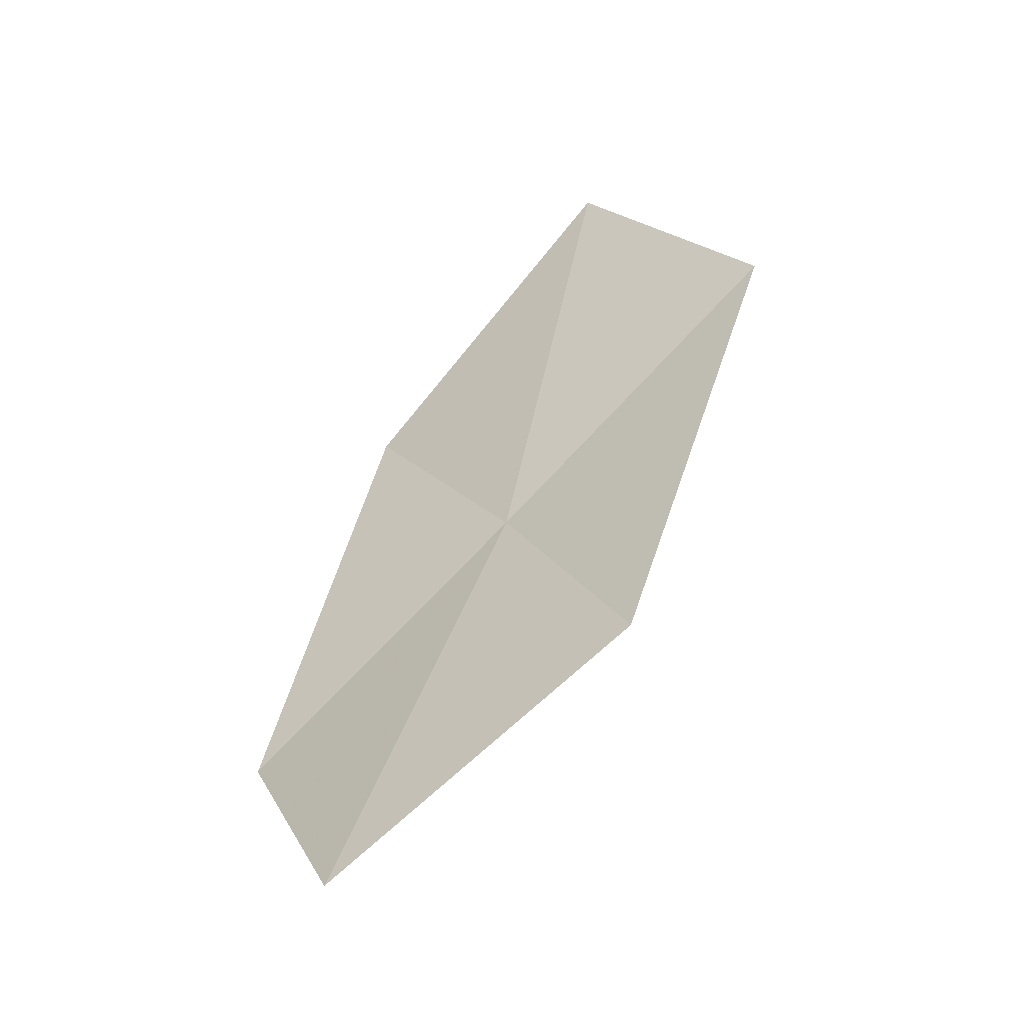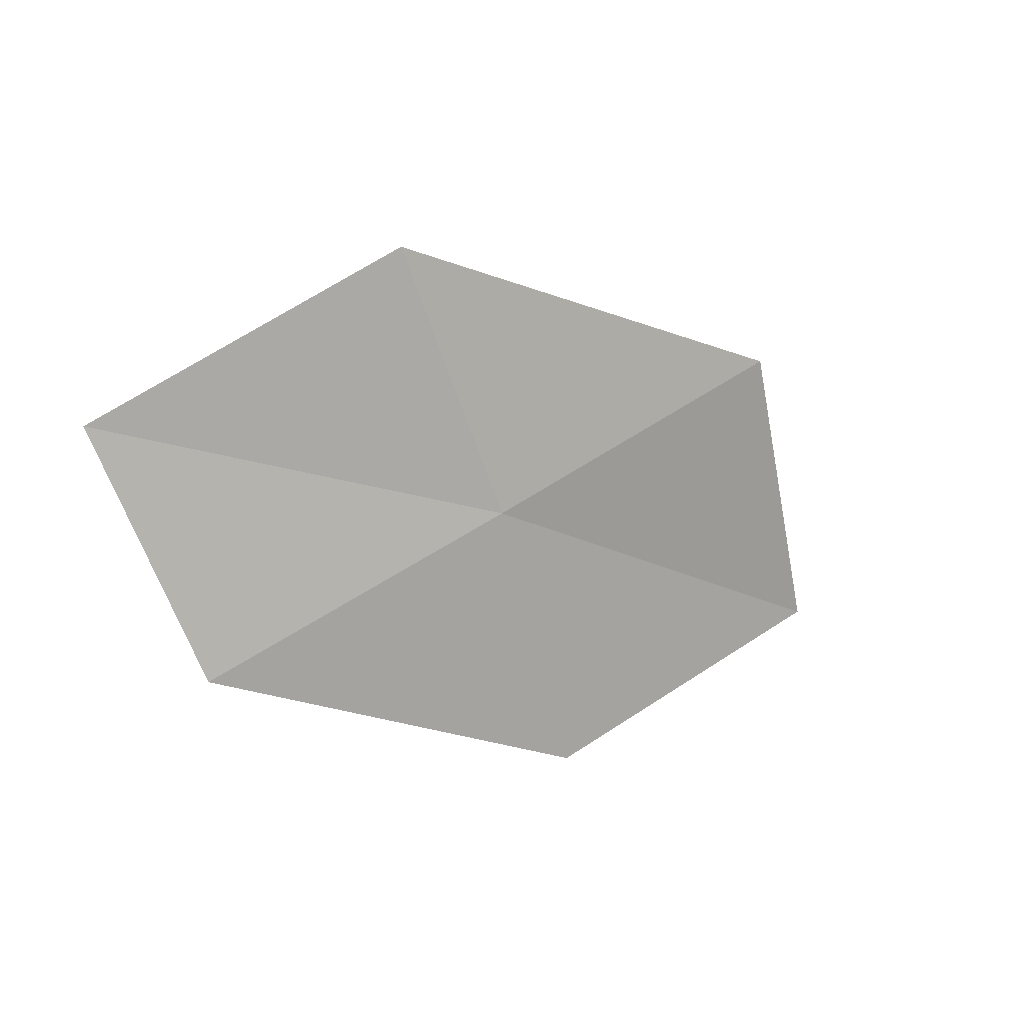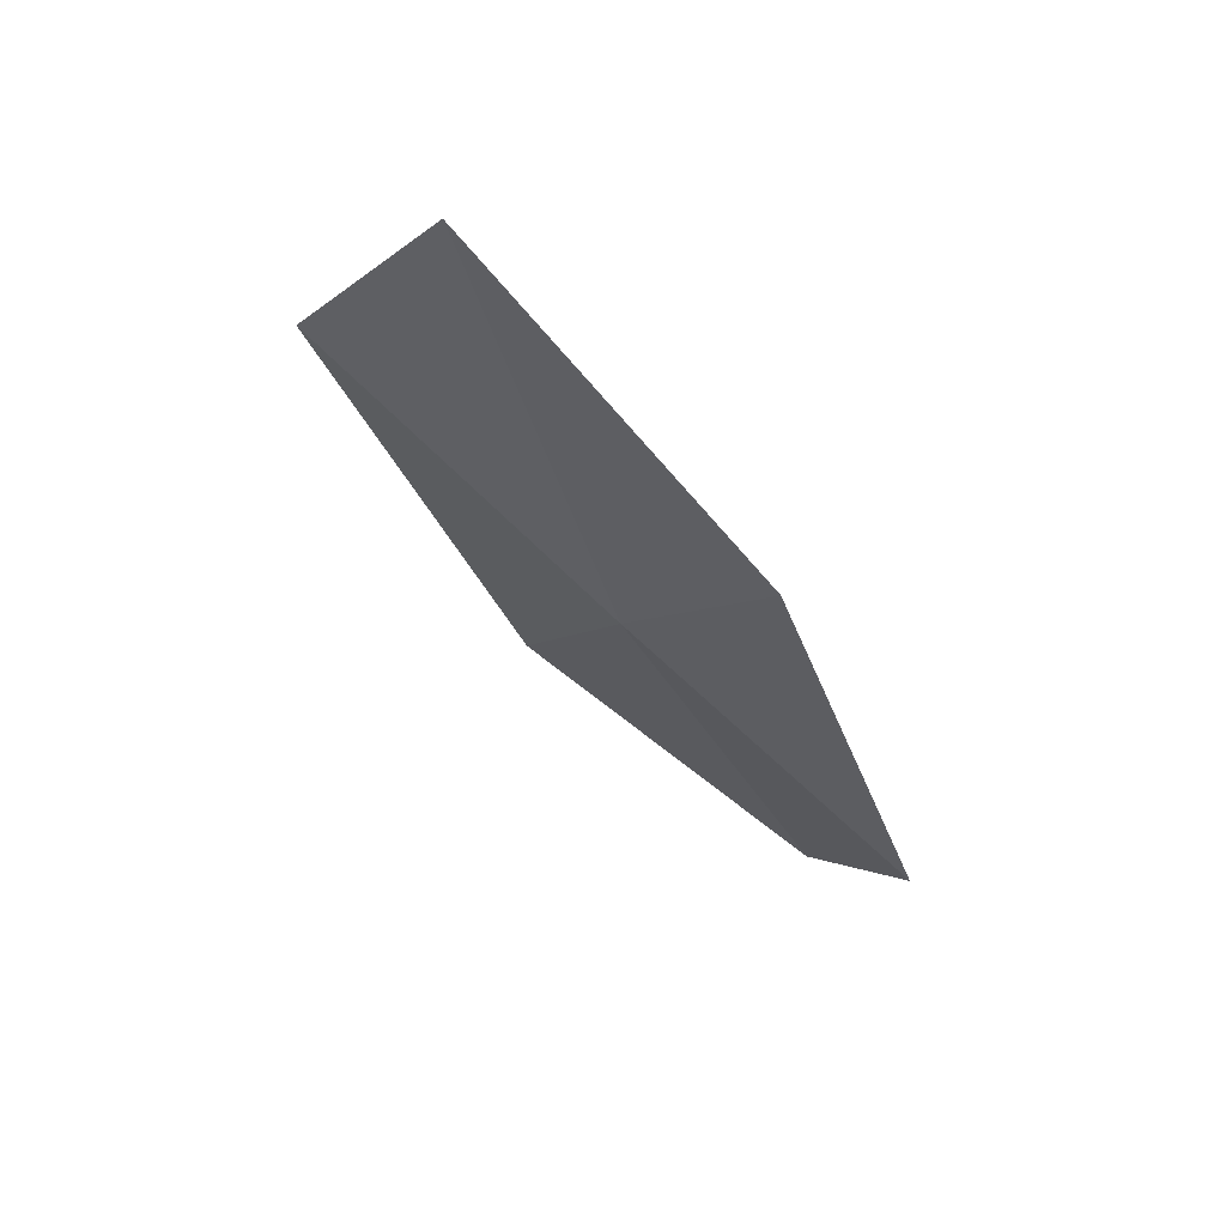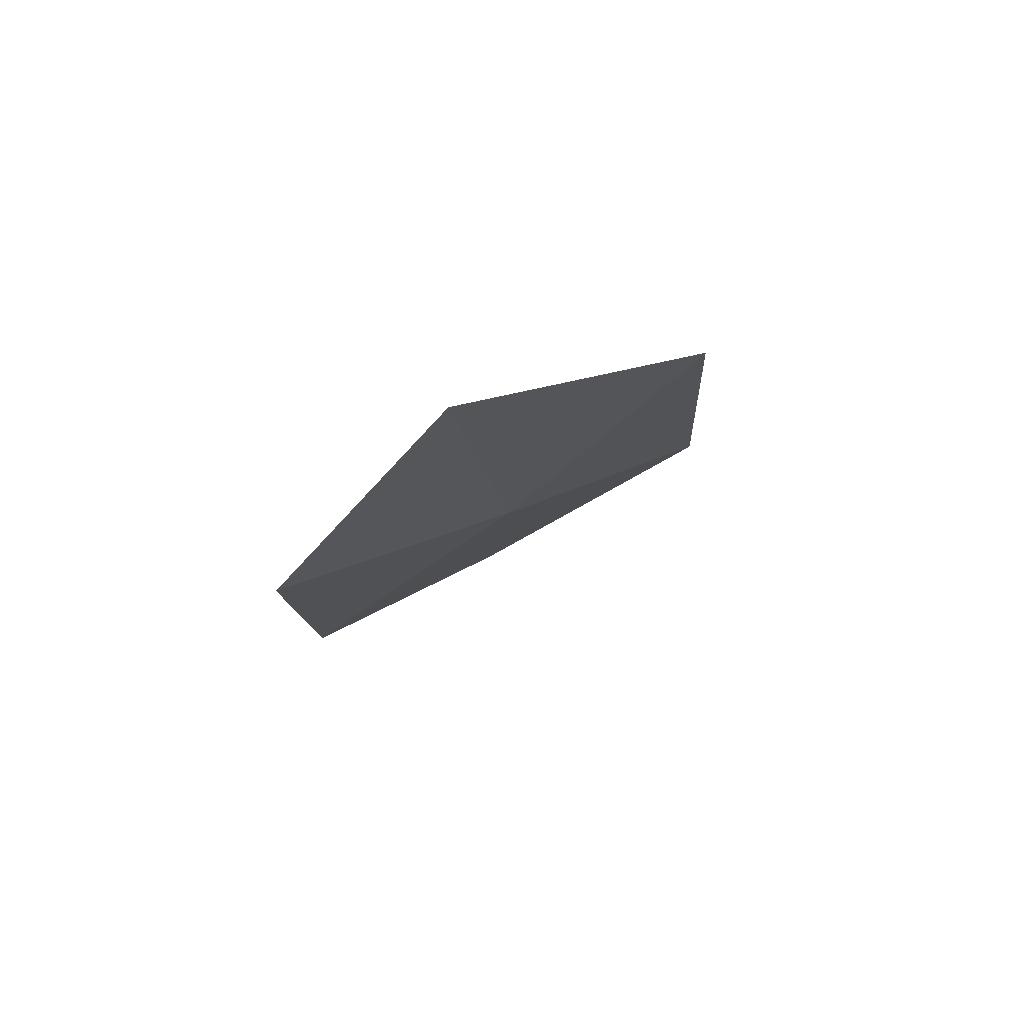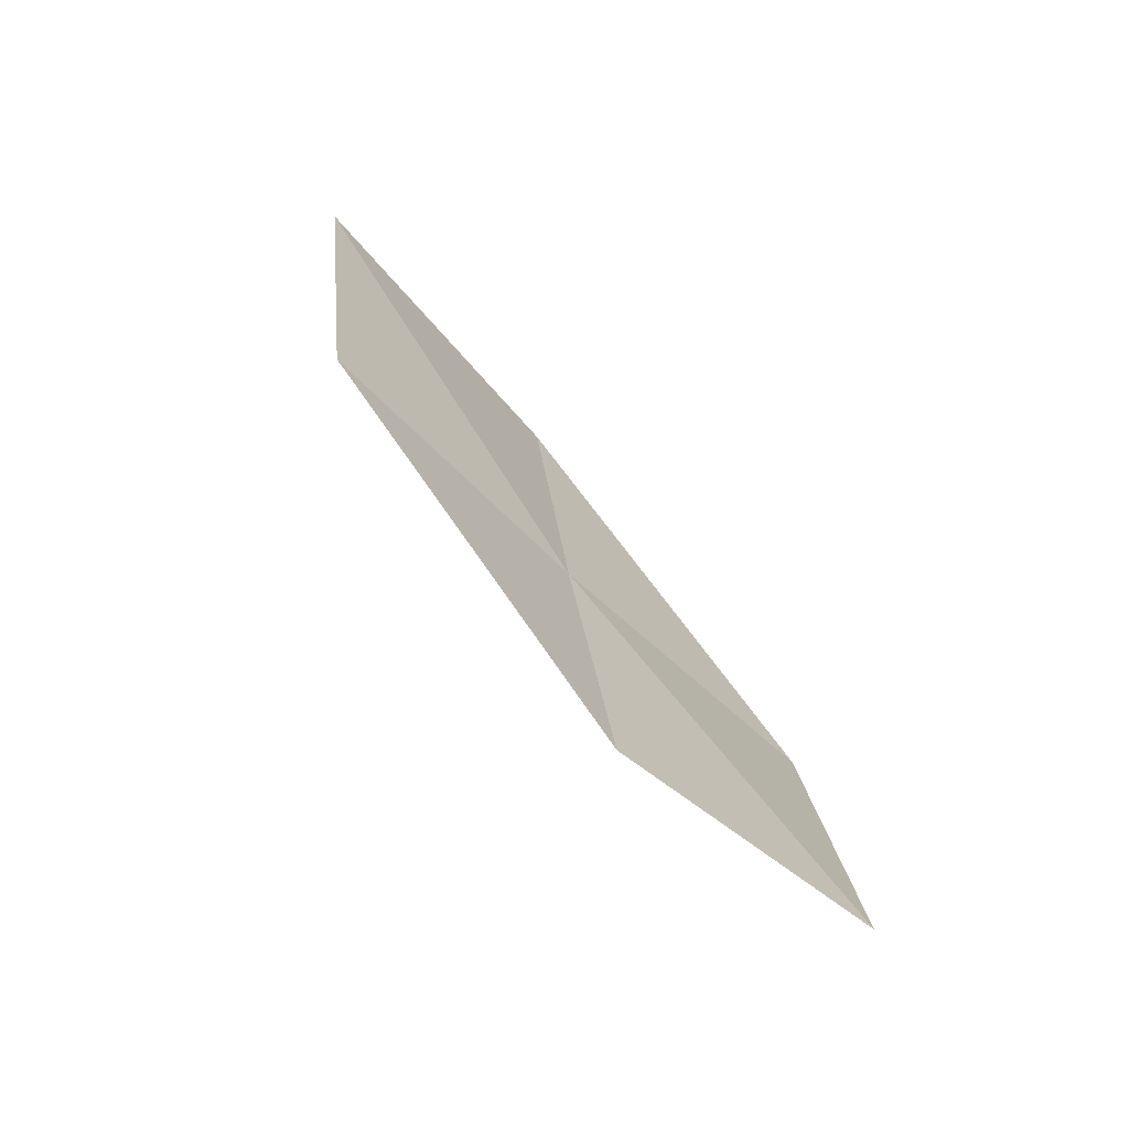
<metadata>
{"format":"obj","ext":"obj","renderer":"f3d","projection":"perspective","resolution":1024,"background":"white","views":[{"elev":23.4,"azim":-77.7,"up":"+Z"},{"elev":-61.5,"azim":-36.6,"up":"+Z"},{"elev":-8.9,"azim":106.6,"up":"+Z"},{"elev":-34.1,"azim":-93.6,"up":"+Z"},{"elev":60.2,"azim":-147.1,"up":"+Y"}]}
</metadata>
<code>
v 9.171 -10.68 8.442
v 8.015 -11.48 8.542
v 7.228 -10.34 7.595
v 8.306 -9.667 7.427
v 10.07 -11.74 9.534
v 10.25 -9.778 8.346
v 11.21 -10.7 9.505
f 1 3 2
f 1 4 3
f 1 2 5
f 1 6 4
f 1 5 7
f 1 7 6

</code>
